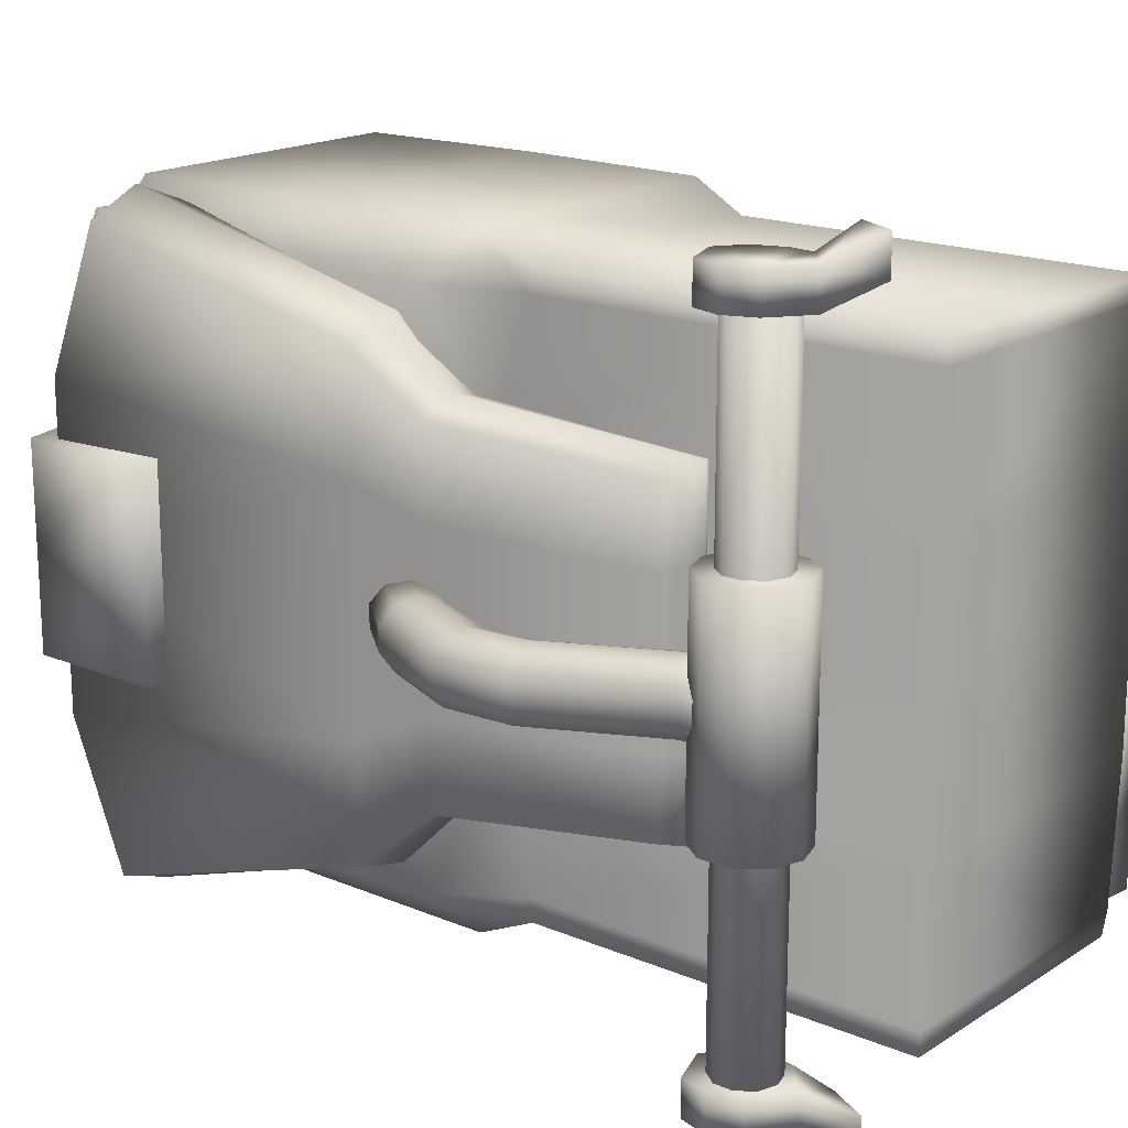
<metadata>
{"format":"obj","ext":"obj","renderer":"f3d","projection":"perspective","resolution":1024,"background":"white","views":[{"elev":17.6,"azim":-50.6,"up":"+Z"}]}
</metadata>
<code>
o Torso011
v -0.2015 0.7873 -0.3098
v -0.1692 0.7549 -0.2979
v -0.2015 0.7873 -0.2767
v -0.1505 0.7911 -0.331
v -0.1692 0.7549 -0.331
v -0.1706 0.8139 -0.3098
v -0.1505 0.7911 -0.2979
v -0.1706 0.8139 -0.2767
v -0.1685 0.8352 -0.2767
v -0.1783 0.8615 -0.3098
v -0.1783 0.8615 -0.2767
v -0.2335 0.8116 -0.3098
v -0.2335 0.8116 -0.2767
v -0.1685 0.8352 -0.3098
v -0.2005 0.8769 -0.2767
v -0.2434 0.8379 -0.3098
v -0.2434 0.8379 -0.2767
v -0.2005 0.8769 -0.3098
v -0.2362 0.8639 -0.2767
v -0.2362 0.8639 -0.3098
v -0.1692 0.7549 0.3018
v -0.2015 0.7873 0.3137
v -0.2015 0.7873 0.2806
v -0.1505 0.7911 0.3349
v -0.1706 0.8139 0.3137
v -0.1505 0.7911 0.3018
v -0.1706 0.8139 0.2806
v -0.1692 0.7549 0.3349
v -0.1685 0.8352 0.2806
v -0.1783 0.8615 0.2806
v -0.1685 0.8352 0.3137
v -0.2335 0.8116 0.3137
v -0.2335 0.8116 0.2806
v -0.2005 0.8769 0.2806
v -0.1783 0.8615 0.3137
v -0.2434 0.8379 0.3137
v -0.2362 0.8639 0.3137
v -0.2005 0.8769 0.3137
v -0.2362 0.8639 0.2806
v -0.2434 0.8379 0.2806
v -0.2292 0.7959 0.1001
v -0.2027 0.7873 -0.1001
v -0.2027 0.7873 0.1001
v -0.2456 0.8185 0.1001
v -0.2292 0.7959 -0.1001
v -0.2456 0.8464 0.1001
v -0.2456 0.8185 -0.1001
v -0.2292 0.8689 0.1001
v -0.2456 0.8464 -0.1001
v -0.2027 0.8775 0.1001
v -0.2292 0.8689 -0.1001
v -0.1761 0.8689 0.1001
v -0.2027 0.8775 -0.1001
v -0.1598 0.8464 0.1001
v -0.1761 0.8689 -0.1001
v -0.1598 0.8185 0.1001
v -0.1598 0.8464 -0.1001
v -0.1598 0.8185 -0.1001
v -0.1761 0.7959 0.1001
v -0.1761 0.7959 -0.1001
v -0.2192 0.8096 0.2787
v -0.2027 0.8043 -0.2787
v -0.2027 0.8043 0.2787
v -0.2295 0.8237 0.2787
v -0.2192 0.8096 -0.2787
v -0.2295 0.8411 0.2787
v -0.2295 0.8237 -0.2787
v -0.2192 0.8552 0.2787
v -0.2295 0.8411 -0.2787
v -0.2027 0.8606 0.2787
v -0.2192 0.8552 -0.2787
v -0.1861 0.8552 0.2787
v -0.2027 0.8606 -0.2787
v -0.1759 0.8411 0.2787
v -0.1861 0.8552 -0.2787
v -0.1759 0.8237 0.2787
v -0.1759 0.8411 -0.2787
v -0.1759 0.8237 -0.2787
v -0.1861 0.8096 0.2787
v -0.1861 0.8096 -0.2787
v -0.2086 1.49 -0.2278
v -0.2181 1.42 -0.2592
v -0.2181 1.449 -0.1916
v -0.1749 1.471 -0.2709
v -0.2086 1.471 -0.2709
v -0.1749 1.49 -0.2278
v -0.1653 1.42 -0.2592
v -0.1653 1.449 -0.1916
v -0.08493 1.537 0.09156
v -0.08493 1.397 0
v -0.08493 1.537 0
v -0.2681 1.495 0.09156
v -0.08493 1.397 0.09156
v -0.1218 1.137 0.07709
v -0.105 0.9419 0.137
v -0.105 0.9419 0.0685
v -0.1655 1.132 0.1661
v -0.1759 0.9343 0.137
v -0.1405 0.9208 0.1476
v -0.2545 1.426 0.2725
v -0.1715 1.188 0.2224
v -0.201 1.432 0.2936
v -0.1453 1.488 0.1421
v -0.1157 1.194 0.2065
v -0.1157 1.194 0.1032
v -0.2272 1.182 0.2065
v -0.1218 1.137 0.1542
v -0.268 1.369 0
v -0.268 1.369 0.09156
v -0.2681 1.495 0
v -0.2272 1.182 0
v -0.2092 1.128 0.07709
v -0.2272 1.182 0.1032
v -0.2568 1.476 0
v -0.2568 1.476 0.1421
v -0.201 1.482 0
v -0.201 1.482 0.1531
v -0.1405 0.9208 0
v -0.1405 0.9208 0.07379
v -0.2092 1.128 0
v -0.1759 0.9343 0.0685
v -0.08493 1.537 -0.09156
v -0.08493 1.397 -0.09156
v -0.2681 1.495 -0.09156
v -0.1218 1.137 -0.07709
v -0.105 0.9419 -0.137
v -0.1218 1.137 -0.1542
v -0.1655 1.132 -0.1661
v -0.1759 0.9343 -0.137
v -0.2092 1.128 -0.1542
v -0.1715 1.188 -0.2224
v -0.2545 1.426 -0.2725
v -0.201 1.432 -0.2936
v -0.1453 1.488 -0.1421
v -0.1157 1.194 -0.2065
v -0.1476 1.438 -0.2725
v -0.2272 1.182 -0.2065
v -0.1157 1.194 -0.1032
v -0.268 1.369 -0.09156
v -0.2092 1.128 -0.07709
v -0.2272 1.182 -0.1032
v -0.2568 1.476 -0.1421
v -0.201 1.482 -0.1531
v -0.105 0.9419 -0.0685
v -0.1405 0.9208 -0.07379
v -0.1759 0.9343 -0.0685
v -0.2092 1.128 0.1542
v -0.1157 1.194 0
v -0.1218 1.137 0
v -0.1453 1.488 0
v -0.105 0.9419 0
v -0.1405 0.9208 -0.1476
v -0.1476 1.438 0.2725
v -0.1759 0.9343 0
v 0.126 0.834 -0.2361
v 0.1944 0.834 -0.04623
v 0.1797 0.834 -0.2401
v 0.126 0.7404 -0.2361
v 0.1407 0.834 -0.04215
v 0.1797 0.7404 -0.2401
v 0.1407 0.7404 -0.04215
v 0.1944 0.7404 -0.04623
v 0.1045 1.392 -0.2496
v 0.1213 1.357 -0.176
v 0.1199 1.411 -0.1803
v 0.1799 1.34 -0.2443
v 0.09682 1.338 -0.2443
v 0.2044 1.359 -0.176
v 0.1785 1.394 -0.2496
v 0.203 1.413 -0.1803
v 0.2141 1.421 -0.09364
v 0.2199 1.371 0
v 0.2155 1.367 -0.09364
v 0.1355 1.423 0
v 0.2186 1.425 0
v 0.131 1.419 -0.09364
v 0.1368 1.369 0
v 0.1324 1.365 -0.09364
v 0.1057 1.291 -0.2496
v 0.1211 1.255 -0.176
v 0.1218 1.309 -0.1803
v 0.1792 1.243 -0.2443
v 0.09599 1.237 -0.2443
v 0.2043 1.254 -0.176
v 0.1798 1.296 -0.2496
v 0.2049 1.308 -0.1803
v 0.2163 1.316 -0.09364
v 0.2203 1.265 0
v 0.2157 1.262 -0.09364
v 0.1378 1.32 0
v 0.2209 1.319 0
v 0.1332 1.317 -0.09364
v 0.1371 1.266 0
v 0.1326 1.263 -0.09364
v 0.1005 1.196 -0.2496
v 0.115 1.164 -0.176
v 0.1174 1.217 -0.1803
v 0.1727 1.152 -0.2443
v 0.08908 1.143 -0.2443
v 0.198 1.16 -0.176
v 0.1751 1.206 -0.2496
v 0.2004 1.214 -0.1803
v 0.212 1.22 -0.09364
v 0.2142 1.167 0
v 0.2096 1.166 -0.09364
v 0.1336 1.225 0
v 0.2166 1.221 0
v 0.129 1.224 -0.09364
v 0.1312 1.171 0
v 0.1266 1.17 -0.09364
v 0.1213 1.357 0.176
v 0.1045 1.392 0.2496
v 0.1199 1.411 0.1803
v 0.1799 1.34 0.2443
v 0.1785 1.394 0.2496
v 0.09682 1.338 0.2443
v 0.203 1.413 0.1803
v 0.2141 1.421 0.09364
v 0.2044 1.359 0.176
v 0.2155 1.367 0.09364
v 0.131 1.419 0.09364
v 0.1324 1.365 0.09364
v 0.1211 1.255 0.176
v 0.1057 1.291 0.2496
v 0.1218 1.309 0.1803
v 0.1792 1.243 0.2443
v 0.1798 1.296 0.2496
v 0.09599 1.237 0.2443
v 0.2049 1.308 0.1803
v 0.2163 1.316 0.09364
v 0.2043 1.254 0.176
v 0.2157 1.262 0.09364
v 0.1332 1.317 0.09364
v 0.1326 1.263 0.09364
v 0.115 1.164 0.176
v 0.1005 1.196 0.2496
v 0.1174 1.217 0.1803
v 0.1727 1.152 0.2443
v 0.1751 1.206 0.2496
v 0.08908 1.143 0.2443
v 0.2004 1.214 0.1803
v 0.212 1.22 0.09364
v 0.198 1.16 0.176
v 0.2096 1.166 0.09364
v 0.129 1.224 0.09364
v 0.1266 1.17 0.09364
v -0.1313 1.498 -0.285
v 0.1214 1.519 -0.2428
v 0.1414 1.498 -0.285
v -0.1305 0.7335 -0.2409
v 0.1305 0.7335 -0.261
v 0.1374 0.7335 -0.2409
v 0.1719 1.498 -0.2444
v 0.1214 1.519 -0.2241
v 0.1497 1.092 -0.2409
v 0.1414 1.144 -0.285
v 0.1719 1.146 -0.2444
v 0.1305 1.09 -0.261
v -0.1313 1.144 -0.285
v -0.1305 0.7335 -0.261
v 0.1489 1.321 -0.285
v 0.1794 1.322 -0.2444
v -0.1313 1.321 -0.285
v 0.2076 1.326 -0.1171
v 0.2001 1.498 -0.1171
v -0.1681 1.322 -0.2444
v -0.1305 1.09 -0.261
v 0.1462 0.7335 -0.1154
v 0.1585 1.124 -0.1154
v 0.2001 1.155 -0.1171
v -0.1305 1.092 -0.2409
v -0.1681 1.498 -0.2444
v -0.1214 1.519 -0.2428
v 0.1214 1.519 -0.1074
v -0.1305 0.7335 -0.1154
v -0.1681 1.328 0
v -0.1681 1.498 -0.1171
v -0.1681 1.326 -0.1171
v -0.1305 0.7335 0
v -0.1305 1.124 -0.1154
v -0.1305 1.132 0
v -0.1681 1.173 -0.1171
v -0.1681 1.498 0
v -0.1214 1.519 -0.1074
v 0.1214 1.519 0
v -0.1214 1.519 -0.2241
v -0.1681 1.164 -0.2444
v 0.1462 0.7335 0
v 0.2049 1.498 0
v 0.1585 1.132 0
v 0.2049 1.158 0
v 0.2124 1.328 0
v -0.1681 1.177 0
v 0.1214 1.519 0.2428
v -0.1313 1.498 0.285
v 0.1414 1.498 0.285
v 0.1305 0.7335 0.261
v -0.1305 0.7335 0.2409
v 0.1374 0.7335 0.2409
v 0.1719 1.498 0.2444
v 0.1497 1.092 0.2409
v 0.1414 1.144 0.285
v 0.1305 1.09 0.261
v -0.1313 1.144 0.285
v -0.1305 1.09 0.261
v -0.1305 0.7335 0.261
v 0.1489 1.321 0.285
v 0.1794 1.322 0.2444
v -0.1313 1.321 0.285
v 0.2076 1.326 0.1171
v -0.1681 1.322 0.2444
v 0.1462 0.7335 0.1154
v 0.1585 1.124 0.1154
v 0.1719 1.146 0.2444
v -0.1305 1.092 0.2409
v -0.1214 1.519 0.2428
v -0.1681 1.498 0.2444
v 0.2001 1.498 0.1171
v 0.1214 1.519 0.2241
v -0.1305 0.7335 0.1154
v -0.1681 1.498 0.1171
v -0.1681 1.326 0.1171
v -0.1305 1.124 0.1154
v -0.1681 1.173 0.1171
v -0.1214 1.519 0.1074
v 0.1214 1.519 0.1074
v -0.1214 1.519 0.2241
v -0.1681 1.164 0.2444
v 0.2001 1.155 0.1171
v -0.1214 1.519 0
v -0.2379 1.106 -0.03184
v -0.1907 1.136 -0.02576
v -0.2236 1.094 -0.02576
v -0.1842 1.127 -0.00984
v -0.2148 1.087 -0.00984
v -0.2148 1.087 0.00984
v -0.1842 1.127 0.00984
v -0.2236 1.094 0.02576
v -0.1907 1.136 0.02576
v -0.2379 1.106 0.03184
v -0.2012 1.152 0.03184
v -0.2521 1.118 0.02576
v -0.2118 1.167 0.02576
v -0.261 1.126 0.00984
v -0.2183 1.177 0.00984
v -0.261 1.126 -0.00984
v -0.2118 1.167 -0.02576
v -0.2521 1.118 -0.02576
v -0.2012 1.152 -0.03184
v -0.2667 1.037 -0.03184
v -0.2492 1.03 0.02576
v -0.2619 0.9847 0.03184
v -0.2436 0.9884 0.02576
v -0.2384 1.026 -0.00984
v -0.2492 1.03 -0.02576
v -0.2841 1.043 -0.02576
v -0.2949 1.048 -0.00984
v -0.2949 1.048 0.00984
v -0.2841 1.043 0.02576
v -0.2667 1.037 0.03184
v -0.2384 1.026 0.00984
v -0.2322 0.9908 -0.00984
v -0.1989 0.8989 -0.02576
v -0.2436 0.9884 -0.02576
v -0.2916 0.9785 -0.00984
v -0.2802 0.9809 0.02576
v -0.2802 0.9809 -0.02576
v -0.2916 0.9785 0.00984
v -0.2322 0.9908 0.00984
v -0.2619 0.9847 -0.03184
v -0.2296 0.8775 0.02576
v -0.2015 0.8352 0.03184
v -0.2143 0.8882 0.03184
v -0.2391 0.8708 -0.00984
v -0.1894 0.9056 0.00984
v -0.1894 0.9056 -0.00984
v -0.2296 0.8775 -0.02576
v -0.2391 0.8708 0.00984
v -0.1989 0.8989 0.02576
v -0.2143 0.8882 -0.03184
v -0.1729 0.8451 0.00984
v -0.2301 0.8252 -0.00984
v -0.2192 0.829 -0.02576
v -0.1729 0.8451 -0.00984
v -0.2015 0.8352 -0.03184
v -0.2192 0.829 0.02576
v -0.1838 0.8413 -0.02576
v -0.2301 0.8252 0.00984
v -0.1838 0.8413 0.02576
v -0.2086 1.472 0.2707
v -0.2181 1.447 0.1977
v -0.2181 1.417 0.2652
v -0.1749 1.491 0.2277
v -0.2086 1.491 0.2277
v -0.1749 1.472 0.2707
v -0.1653 1.447 0.1977
v -0.1653 1.417 0.2652
v -0.2183 1.177 -0.00984
f 1 2 3
f 1 4 5
f 6 7 4
f 3 7 8
f 2 4 7
f 6 9 8
f 9 10 11
f 3 12 1
f 8 13 3
f 6 12 14
f 10 15 11
f 13 16 12
f 13 11 17
f 12 10 14
f 18 19 15
f 17 20 16
f 11 19 17
f 10 20 18
f 21 22 23
f 22 24 25
f 25 26 27
f 26 23 27
f 21 24 28
f 29 25 27
f 30 31 29
f 32 23 22
f 33 27 23
f 25 32 22
f 34 35 30
f 36 33 32
f 33 30 29
f 35 32 31
f 34 37 38
f 36 39 40
f 39 30 40
f 35 37 36
f 1 5 2
f 1 6 4
f 6 8 7
f 3 2 7
f 2 5 4
f 6 14 9
f 9 14 10
f 3 13 12
f 8 9 13
f 6 1 12
f 10 18 15
f 13 17 16
f 13 9 11
f 12 16 10
f 18 20 19
f 17 19 20
f 11 15 19
f 10 16 20
f 21 28 22
f 22 28 24
f 25 24 26
f 26 21 23
f 21 26 24
f 29 31 25
f 30 35 31
f 32 33 23
f 33 29 27
f 25 31 32
f 34 38 35
f 36 40 33
f 33 40 30
f 35 36 32
f 34 39 37
f 36 37 39
f 39 34 30
f 35 38 37
f 41 42 43
f 44 45 41
f 46 47 44
f 48 49 46
f 50 51 48
f 52 53 50
f 54 55 52
f 56 57 54
f 51 58 42
f 59 58 56
f 43 60 59
f 54 46 59
f 61 62 63
f 64 65 61
f 66 67 64
f 68 69 66
f 70 71 68
f 72 73 70
f 74 75 72
f 76 77 74
f 75 78 62
f 79 78 76
f 63 80 79
f 74 64 61
f 81 82 83
f 84 82 85
f 86 87 84
f 81 88 86
f 82 88 83
f 84 81 86
f 89 90 91
f 92 93 89
f 94 95 96
f 97 98 99
f 100 101 102
f 103 104 105
f 106 97 101
f 105 107 94
f 91 92 89
f 108 93 109
f 110 109 92
f 111 112 113
f 114 113 115
f 116 115 117
f 118 96 119
f 120 121 112
f 90 122 91
f 123 124 122
f 125 126 127
f 128 129 130
f 131 132 133
f 134 135 136
f 128 137 131
f 138 127 135
f 124 91 122
f 123 108 139
f 139 110 124
f 140 111 141
f 141 114 142
f 142 116 143
f 144 118 145
f 146 120 140
f 112 98 147
f 119 95 99
f 117 100 102
f 115 106 100
f 113 147 106
f 148 94 149
f 150 105 148
f 149 96 151
f 129 140 130
f 126 145 152
f 132 143 133
f 137 142 132
f 130 141 137
f 148 125 138
f 150 138 134
f 149 144 125
f 136 143 134
f 129 145 146
f 153 117 102
f 98 119 99
f 146 118 154
f 134 116 150
f 135 128 131
f 136 131 133
f 126 128 127
f 121 118 119
f 103 116 117
f 104 97 107
f 153 101 104
f 97 95 107
f 155 156 157
f 158 159 155
f 160 161 158
f 157 162 160
f 159 162 156
f 158 157 160
f 163 164 165
f 163 166 167
f 164 166 168
f 169 165 170
f 171 172 173
f 169 168 166
f 170 173 168
f 171 174 175
f 170 176 171
f 177 173 172
f 178 168 173
f 176 177 174
f 165 178 176
f 179 180 181
f 179 182 183
f 180 182 184
f 185 181 186
f 187 188 189
f 185 184 182
f 186 189 184
f 187 190 191
f 186 192 187
f 193 189 188
f 194 184 189
f 192 193 190
f 181 194 192
f 195 196 197
f 195 198 199
f 196 198 200
f 201 197 202
f 203 204 205
f 201 200 198
f 202 205 200
f 203 206 207
f 202 208 203
f 209 205 204
f 210 200 205
f 208 209 206
f 197 210 208
f 211 212 213
f 212 214 215
f 211 214 216
f 213 215 217
f 218 172 175
f 215 219 217
f 217 220 218
f 174 218 175
f 221 217 218
f 177 220 222
f 222 219 211
f 177 221 174
f 222 213 221
f 223 224 225
f 224 226 227
f 223 226 228
f 225 227 229
f 230 188 191
f 227 231 229
f 229 232 230
f 190 230 191
f 233 229 230
f 193 232 234
f 234 231 223
f 193 233 190
f 234 225 233
f 235 236 237
f 236 238 239
f 235 238 240
f 237 239 241
f 242 204 207
f 239 243 241
f 241 244 242
f 206 242 207
f 245 241 242
f 209 244 246
f 246 243 235
f 209 245 206
f 246 237 245
f 247 248 249
f 250 251 252
f 253 248 254
f 255 256 257
f 258 259 256
f 260 258 251
f 252 258 255
f 261 253 262
f 263 249 261
f 264 253 265
f 266 247 263
f 250 267 260
f 268 255 269
f 269 257 270
f 271 259 267
f 272 273 247
f 265 254 274
f 275 252 268
f 273 254 248
f 276 277 278
f 279 280 275
f 281 282 280
f 283 284 277
f 284 285 274
f 286 274 254
f 277 286 272
f 280 287 271
f 275 271 250
f 278 272 266
f 279 268 288
f 289 274 285
f 290 270 291
f 288 269 290
f 292 265 289
f 291 264 292
f 282 266 287
f 293 278 282
f 287 263 259
f 270 262 264
f 256 263 261
f 257 261 262
f 294 295 296
f 297 298 299
f 300 294 296
f 301 302 303
f 303 304 305
f 303 306 297
f 299 303 297
f 300 307 308
f 296 309 307
f 310 300 308
f 295 311 309
f 305 298 306
f 312 301 299
f 313 314 301
f 304 315 305
f 316 317 295
f 318 319 300
f 299 320 312
f 319 316 294
f 321 276 322
f 323 279 320
f 324 281 323
f 325 283 321
f 285 325 326
f 326 327 319
f 327 321 317
f 328 323 315
f 315 320 298
f 317 322 311
f 312 279 288
f 289 326 318
f 290 329 313
f 288 313 312
f 292 318 310
f 291 310 329
f 311 324 328
f 322 293 324
f 309 328 304
f 329 308 314
f 302 309 304
f 314 307 302
f 41 45 42
f 44 47 45
f 46 49 47
f 48 51 49
f 50 53 51
f 52 55 53
f 54 57 55
f 56 58 57
f 42 45 47
f 47 49 42
f 51 53 58
f 55 57 58
f 58 60 42
f 42 49 51
f 53 55 58
f 59 60 58
f 43 42 60
f 41 43 59
f 59 56 54
f 54 52 50
f 50 48 46
f 46 44 41
f 41 59 46
f 54 50 46
f 61 65 62
f 64 67 65
f 66 69 67
f 68 71 69
f 70 73 71
f 72 75 73
f 74 77 75
f 76 78 77
f 62 65 67
f 67 69 62
f 71 73 75
f 75 77 78
f 78 80 62
f 62 69 71
f 71 75 62
f 79 80 78
f 63 62 80
f 61 63 79
f 79 76 61
f 74 72 70
f 70 68 74
f 66 64 74
f 61 76 74
f 74 68 66
f 81 85 82
f 84 87 82
f 86 88 87
f 81 83 88
f 82 87 88
f 84 85 81
f 89 93 90
f 92 109 93
f 94 107 95
f 97 147 98
f 100 106 101
f 103 153 104
f 106 147 97
f 105 104 107
f 91 110 92
f 108 90 93
f 110 108 109
f 111 120 112
f 114 111 113
f 116 114 115
f 118 151 96
f 120 154 121
f 90 123 122
f 123 139 124
f 125 144 126
f 128 152 129
f 131 137 132
f 134 138 135
f 128 130 137
f 138 125 127
f 124 110 91
f 123 90 108
f 139 108 110
f 140 120 111
f 141 111 114
f 142 114 116
f 144 151 118
f 146 154 120
f 112 121 98
f 119 96 95
f 117 115 100
f 115 113 106
f 113 112 147
f 148 105 94
f 150 103 105
f 149 94 96
f 129 146 140
f 126 144 145
f 132 142 143
f 137 141 142
f 130 140 141
f 148 149 125
f 150 148 138
f 149 151 144
f 136 133 143
f 129 152 145
f 153 103 117
f 98 121 119
f 146 145 118
f 134 143 116
f 135 127 128
f 136 135 131
f 126 152 128
f 121 154 118
f 103 150 116
f 104 101 97
f 153 102 101
f 97 99 95
f 155 159 156
f 158 161 159
f 160 162 161
f 157 156 162
f 159 161 162
f 158 155 157
f 163 167 164
f 163 169 166
f 164 167 166
f 169 163 165
f 171 175 172
f 169 170 168
f 170 171 173
f 171 176 174
f 170 165 176
f 177 178 173
f 178 164 168
f 176 178 177
f 165 164 178
f 179 183 180
f 179 185 182
f 180 183 182
f 185 179 181
f 187 191 188
f 185 186 184
f 186 187 189
f 187 192 190
f 186 181 192
f 193 194 189
f 194 180 184
f 192 194 193
f 181 180 194
f 195 199 196
f 195 201 198
f 196 199 198
f 201 195 197
f 203 207 204
f 201 202 200
f 202 203 205
f 203 208 206
f 202 197 208
f 209 210 205
f 210 196 200
f 208 210 209
f 197 196 210
f 211 216 212
f 212 216 214
f 211 219 214
f 213 212 215
f 218 220 172
f 215 214 219
f 217 219 220
f 174 221 218
f 221 213 217
f 177 172 220
f 222 220 219
f 177 222 221
f 222 211 213
f 223 228 224
f 224 228 226
f 223 231 226
f 225 224 227
f 230 232 188
f 227 226 231
f 229 231 232
f 190 233 230
f 233 225 229
f 193 188 232
f 234 232 231
f 193 234 233
f 234 223 225
f 235 240 236
f 236 240 238
f 235 243 238
f 237 236 239
f 242 244 204
f 239 238 243
f 241 243 244
f 206 245 242
f 245 237 241
f 209 204 244
f 246 244 243
f 209 246 245
f 246 235 237
f 247 273 248
f 250 260 251
f 253 249 248
f 255 258 256
f 258 267 259
f 260 267 258
f 252 251 258
f 261 249 253
f 263 247 249
f 264 262 253
f 266 272 247
f 250 271 267
f 268 252 255
f 269 255 257
f 271 287 259
f 272 286 273
f 265 253 254
f 275 250 252
f 273 286 254
f 276 283 277
f 279 281 280
f 281 293 282
f 283 330 284
f 284 330 285
f 286 284 274
f 277 284 286
f 280 282 287
f 275 280 271
f 278 277 272
f 279 275 268
f 289 265 274
f 290 269 270
f 288 268 269
f 292 264 265
f 291 270 264
f 282 278 266
f 293 276 278
f 287 266 263
f 270 257 262
f 256 259 263
f 257 256 261
f 294 316 295
f 297 306 298
f 300 319 294
f 301 314 302
f 303 302 304
f 303 305 306
f 299 301 303
f 300 296 307
f 296 295 309
f 310 318 300
f 295 317 311
f 305 315 298
f 312 313 301
f 313 329 314
f 304 328 315
f 316 327 317
f 318 326 319
f 299 298 320
f 319 327 316
f 321 283 276
f 323 281 279
f 324 293 281
f 325 330 283
f 285 330 325
f 326 325 327
f 327 325 321
f 328 324 323
f 315 323 320
f 317 321 322
f 312 320 279
f 289 285 326
f 290 291 329
f 288 290 313
f 292 289 318
f 291 292 310
f 311 322 324
f 322 276 293
f 309 311 328
f 329 310 308
f 302 307 309
f 314 308 307
f 331 332 333
f 333 334 335
f 334 336 335
f 337 338 336
f 339 340 338
f 341 342 340
f 343 344 342
f 345 346 344
f 343 339 334
f 346 347 348
f 348 349 331
f 333 350 331
f 351 352 353
f 336 354 335
f 335 355 333
f 331 356 348
f 348 357 346
f 346 358 344
f 342 358 359
f 340 359 360
f 338 360 351
f 336 351 361
f 362 363 364
f 354 364 355
f 356 365 357
f 360 366 352
f 361 362 354
f 350 367 356
f 359 368 366
f 361 353 369
f 355 370 350
f 357 368 358
f 371 372 373
f 367 374 365
f 352 371 373
f 362 375 376
f 370 377 367
f 366 378 371
f 369 379 375
f 364 380 370
f 365 378 368
f 353 373 379
f 381 382 383
f 375 384 376
f 377 385 383
f 378 386 371
f 379 381 375
f 380 387 385
f 374 388 378
f 373 389 379
f 363 384 387
f 374 383 382
f 390 391 392
f 393 391 394
f 395 396 393
f 395 392 397
f 391 397 392
f 393 390 395
f 331 349 332
f 333 332 334
f 334 337 336
f 337 339 338
f 339 341 340
f 341 343 342
f 343 345 344
f 345 398 346
f 334 332 349
f 349 347 334
f 398 345 343
f 343 341 339
f 339 337 334
f 334 347 398
f 398 343 334
f 346 398 347
f 348 347 349
f 333 355 350
f 351 360 352
f 336 361 354
f 335 354 355
f 331 350 356
f 348 356 357
f 346 357 358
f 342 344 358
f 340 342 359
f 338 340 360
f 336 338 351
f 362 376 363
f 354 362 364
f 356 367 365
f 360 359 366
f 361 369 362
f 350 370 367
f 359 358 368
f 361 351 353
f 355 364 370
f 357 365 368
f 371 386 372
f 367 377 374
f 352 366 371
f 362 369 375
f 370 380 377
f 366 368 378
f 369 353 379
f 364 363 380
f 365 374 378
f 353 352 373
f 383 385 387
f 387 384 383
f 381 389 388
f 372 386 388
f 388 382 381
f 383 384 381
f 389 372 388
f 375 381 384
f 377 380 385
f 378 388 386
f 379 389 381
f 380 363 387
f 374 382 388
f 373 372 389
f 363 376 384
f 374 377 383
f 390 394 391
f 393 396 391
f 395 397 396
f 395 390 392
f 391 396 397
f 393 394 390

</code>
